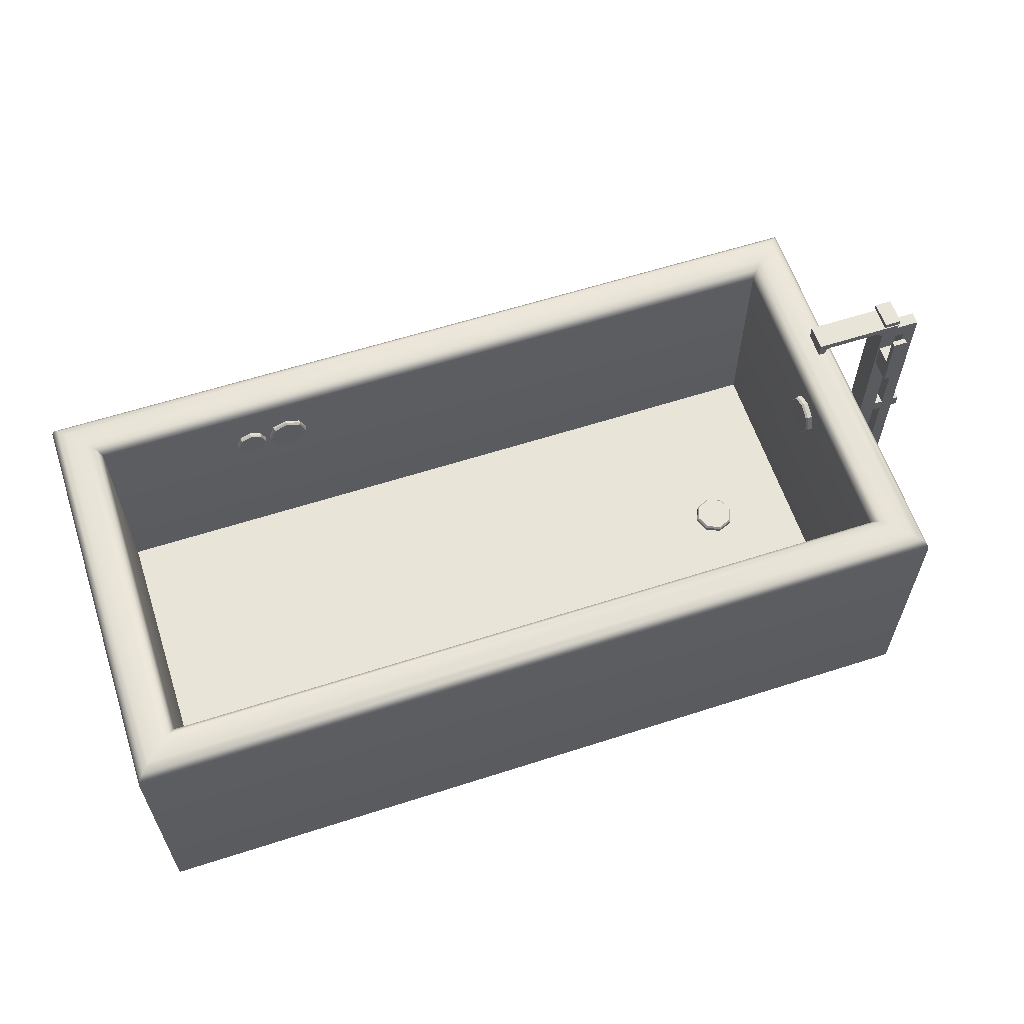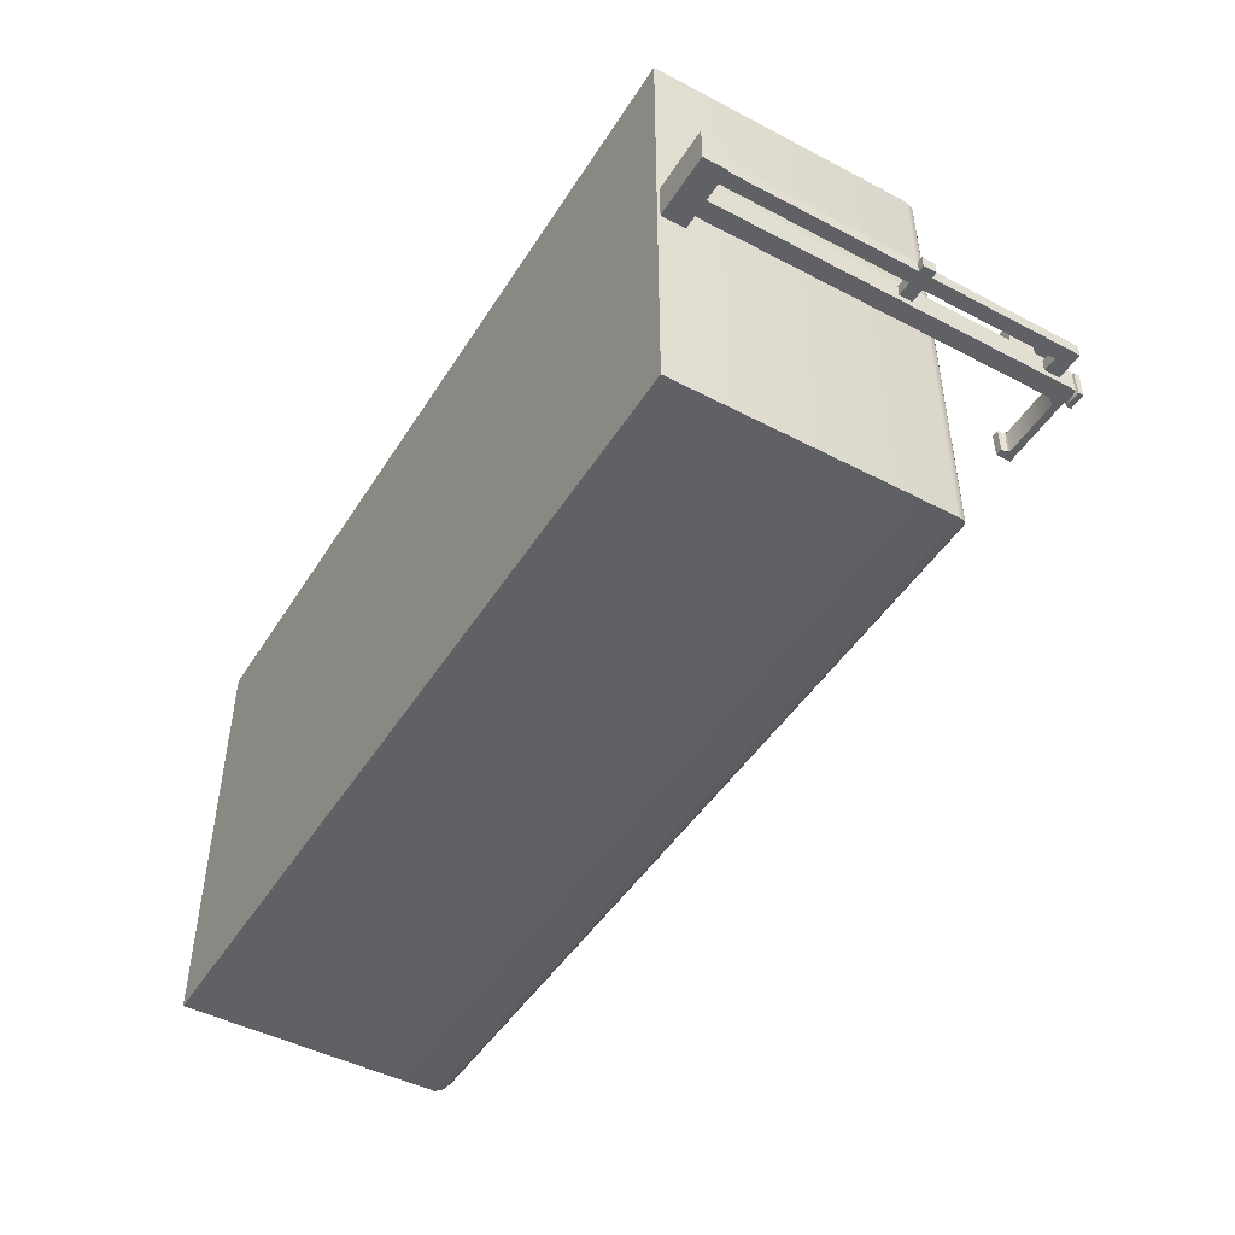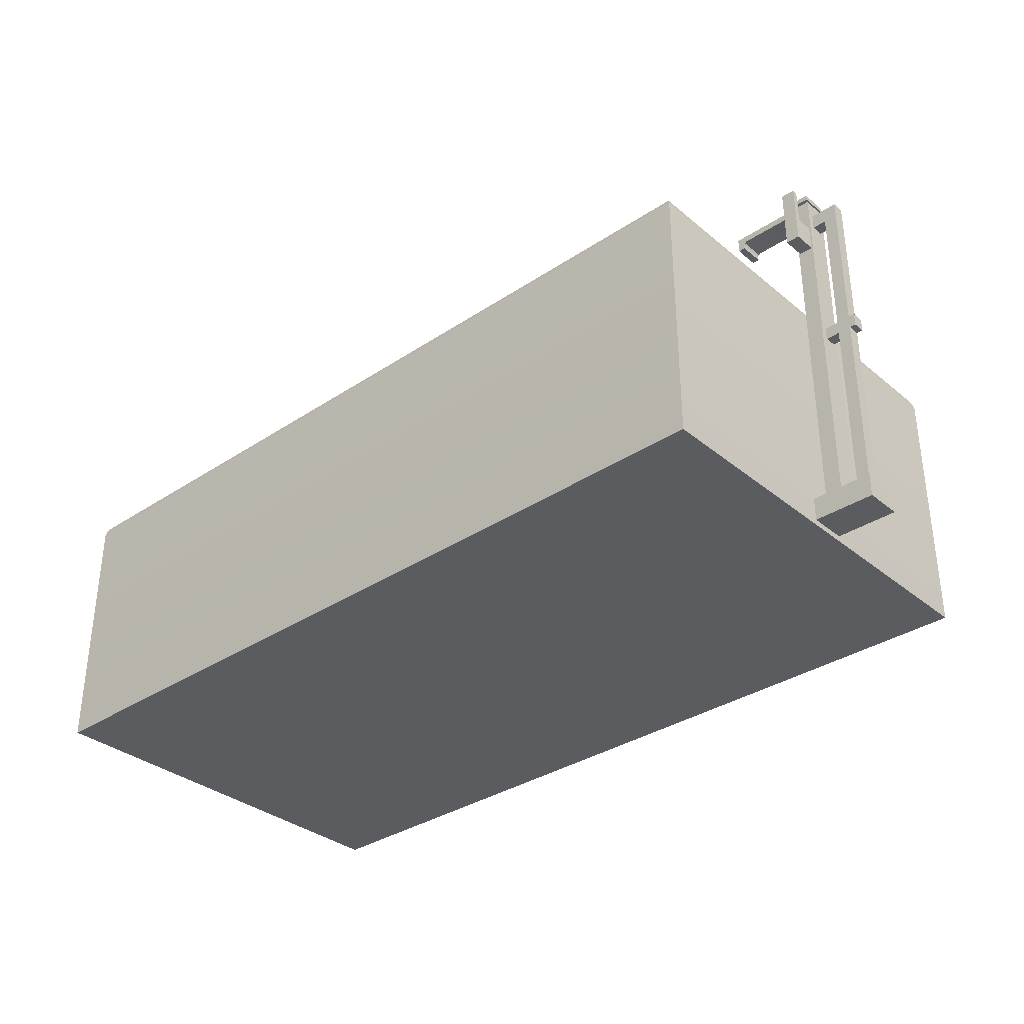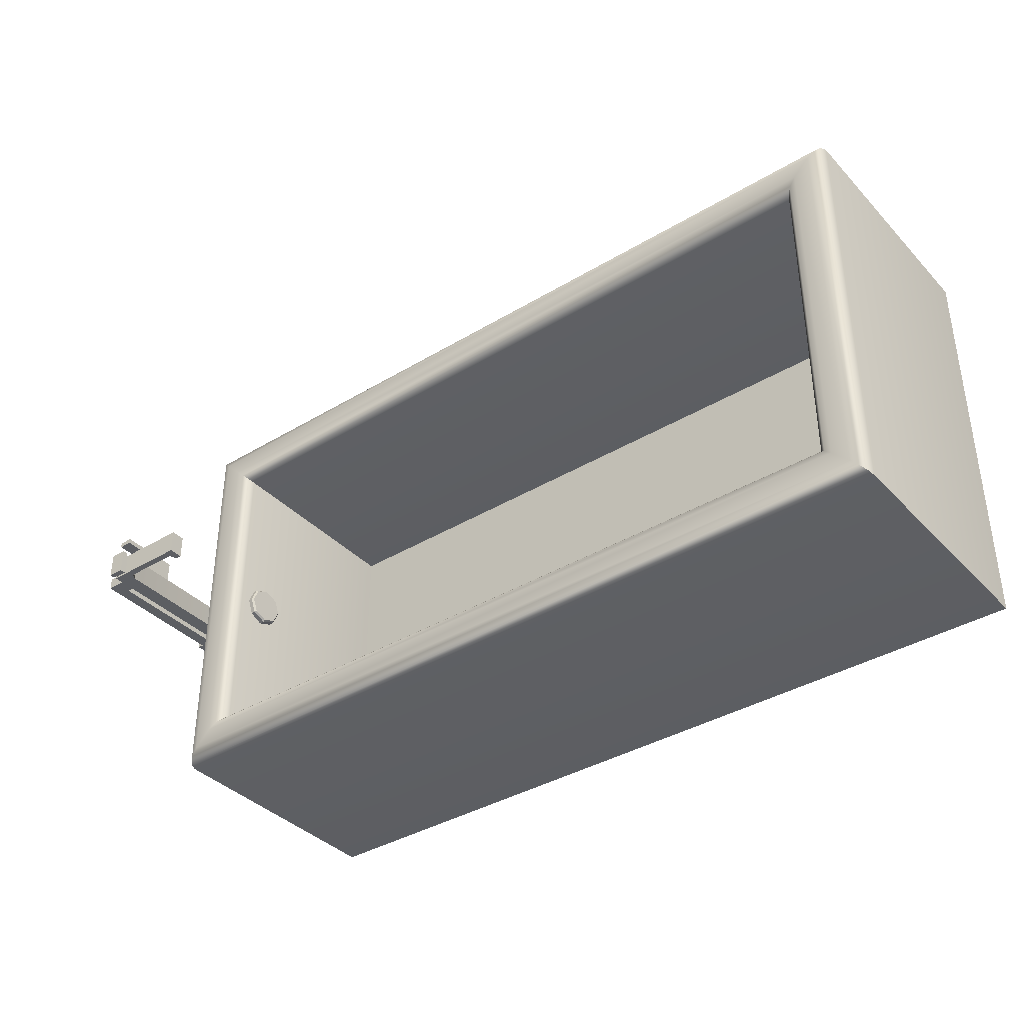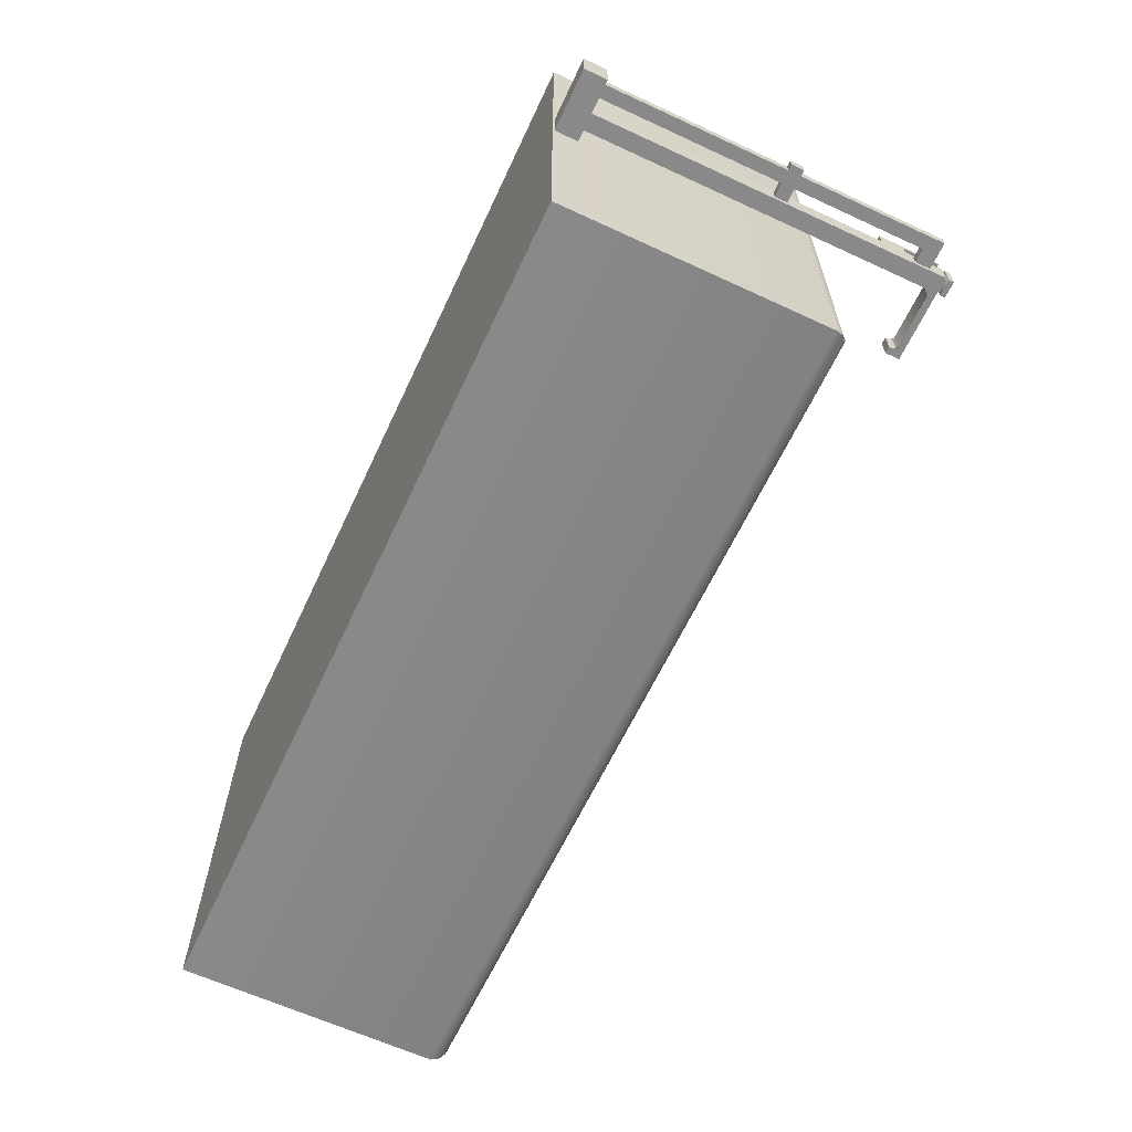
<metadata>
{"format":"obj","ext":"obj","renderer":"f3d","projection":"perspective","resolution":1024,"background":"white","views":[{"elev":60.7,"azim":-18.2,"up":"+Y"},{"elev":-46.9,"azim":59.3,"up":"+Z"},{"elev":-33.9,"azim":42.0,"up":"+Y"},{"elev":-37.7,"azim":-142.4,"up":"+Z"},{"elev":-63.2,"azim":64.9,"up":"+Z"}]}
</metadata>
<code>
g bathtub.008_Cube.035
v -6.287 -2.23 2.448
v -6.287 -2.23 -1.76
v 2.056 -2.23 2.448
v 2.056 -2.23 -1.76
v -5.827 -1.784 1.989
v -5.827 -1.784 -1.3
v 1.596 -1.784 -1.3
v 1.596 -1.784 1.989
v -5.973 0.4901 2.134
v -5.827 0.3448 1.989
v -5.9 0.4707 2.061
v -5.847 0.4175 2.008
v -5.827 0.3448 -1.3
v -5.973 0.4901 -1.446
v -5.847 0.4175 -1.32
v -5.9 0.4707 -1.373
v 1.596 0.3448 1.989
v 1.742 0.4901 2.134
v 1.616 0.4175 2.008
v 1.669 0.4707 2.061
v 1.596 0.3448 -1.3
v 1.742 0.4901 -1.446
v 1.616 0.4175 -1.32
v 1.669 0.4707 -1.373
v -6.287 0.3448 2.448
v -6.142 0.4901 2.303
v -6.268 0.4175 2.429
v -6.214 0.4707 2.376
v -6.142 0.4901 -1.615
v -6.287 0.3448 -1.76
v -6.214 0.4707 -1.687
v -6.268 0.4175 -1.741
v 1.911 0.4901 -1.615
v 2.056 0.3448 -1.76
v 1.983 0.4707 -1.687
v 2.037 0.4175 -1.741
v 1.911 0.4901 2.303
v 2.056 0.3448 2.448
v 1.983 0.4707 2.376
v 2.037 0.4175 2.429
v 2.197 -2.002 0.2327
v 2.362 -2.002 0.2327
v 2.362 1.487 0.2327
v 2.197 -2.002 0.4783
v 2.362 -2.002 0.4783
v 2.362 1.487 0.4783
v 2.215 1.555 0.2502
v 2.345 1.555 0.2502
v 2.215 1.555 0.4608
v 2.345 1.555 0.4608
v 1.563 1.555 0.4783
v 1.563 1.555 0.2327
v 2.197 1.429 0.2327
v 2.14 1.487 0.2327
v 2.197 1.545 0.2327
v 2.255 1.487 0.2327
v 2.19 1.458 0.2327
v 2.168 1.479 0.2327
v 2.14 1.487 0.4783
v 2.197 1.429 0.4783
v 2.255 1.487 0.4783
v 2.197 1.545 0.4783
v 2.168 1.479 0.4783
v 2.19 1.458 0.4783
v 2.197 1.555 0.2327
v 2.362 1.555 0.2327
v 2.197 1.555 0.4783
v 2.362 1.555 0.4783
v 2.215 1.578 0.2502
v 2.345 1.578 0.2502
v 2.215 1.578 0.4608
v 2.345 1.578 0.4608
v 2.199 1.587 0.2239
v 2.361 1.587 0.2239
v 2.199 1.587 0.4871
v 2.361 1.587 0.4871
v 2.199 1.639 0.2239
v 2.361 1.639 0.2239
v 2.199 1.639 0.4871
v 2.361 1.639 0.4871
v 2.197 -2.232 0.2327
v 2.362 -2.232 0.2327
v 2.197 -2.232 0.4783
v 2.362 -2.232 0.4783
v 2.103 -2.002 0.1712
v 2.498 -2.002 0.2951
v 2.103 -2.002 0.5398
v 2.498 -2.002 0.4159
v 2.103 -2.232 0.1712
v 2.424 -2.232 0.1712
v 2.103 -2.232 0.5398
v 2.424 -2.232 0.5398
v 1.494 1.487 0.4783
v 1.494 1.487 0.2327
v 1.494 1.555 0.4783
v 1.494 1.555 0.2327
v 1.563 1.411 0.4783
v 1.563 1.411 0.2327
v 1.494 1.411 0.4783
v 1.494 1.411 0.2327
v 1.563 1.457 0.4783
v 1.593 1.487 0.4783
v 1.563 1.517 0.4783
v 1.533 1.487 0.4783
v 1.572 1.478 0.4783
v 1.593 1.487 0.2327
v 1.563 1.457 0.2327
v 1.533 1.487 0.2327
v 1.563 1.517 0.2327
v 1.572 1.478 0.2327
v 2.346 1.2 0.6547
v 2.346 1.2 0.7066
v 2.346 1.564 0.6547
v 2.346 1.564 0.7066
v 2.211 1.2 0.7066
v 2.211 1.2 0.6547
v 2.211 1.564 0.6547
v 2.211 1.564 0.7066
v 2.346 0.9466 0.7066
v 2.346 0.9466 0.6547
v 2.211 0.9466 0.7066
v 2.211 0.9466 0.6547
v 2.211 1.2 0.3735
v 2.346 1.2 0.3735
v 2.211 0.9466 0.3735
v 2.346 0.9466 0.3735
v 2.627 -2.002 0.4159
v 2.627 -2.002 0.2951
v 2.701 -2.232 0.5398
v 2.701 -2.232 0.1712
v 2.424 -2.002 0.5398
v 2.424 -2.002 0.1712
v 2.701 -2.002 0.5398
v 2.701 -2.002 0.1712
v 2.498 -0.1873 0.4159
v 2.498 -0.1873 0.2951
v 2.627 -0.1873 0.4159
v 2.627 -0.1873 0.2951
v 2.498 -0.05961 0.4159
v 2.498 -0.05961 0.2951
v 2.627 -0.05961 0.4159
v 2.627 -0.05961 0.2951
v 2.498 1.251 0.4159
v 2.498 1.251 0.2951
v 2.627 1.251 0.4159
v 2.627 1.251 0.2951
v 2.498 1.403 0.4159
v 2.498 1.403 0.2951
v 2.627 1.403 0.4159
v 2.627 1.403 0.2951
v 2.357 1.251 0.4159
v 2.357 1.251 0.2951
v 2.357 1.403 0.4159
v 2.357 1.403 0.2951
v 2.343 -0.1873 0.4159
v 2.343 -0.1873 0.2951
v 2.343 -0.05961 0.4159
v 2.343 -0.05961 0.2951
v 2.687 -0.1873 0.4159
v 2.687 -0.1873 0.2951
v 2.687 -0.05961 0.4159
v 2.687 -0.05961 0.2951
v 1.625 0.02507 0.1343
v 1.631 0.171 0.1948
v 1.634 0.2314 0.3408
v 1.631 0.171 0.4868
v 1.625 0.02507 0.5473
v 1.619 -0.1208 0.4868
v 1.616 -0.1812 0.3408
v 1.619 -0.1208 0.1948
v 1.562 0.02778 0.1343
v 1.569 0.1737 0.1948
v 1.571 0.2341 0.3408
v 1.569 0.1737 0.4868
v 1.562 0.02778 0.5473
v 1.556 -0.1181 0.4868
v 1.553 -0.1785 0.3408
v 1.556 -0.1181 0.1948
v 1.528 0.1644 0.2058
v 1.549 0.1745 0.1948
v 1.543 0.02863 0.1343
v 1.522 0.02951 0.1499
v 1.531 0.2202 0.3408
v 1.552 0.2349 0.3408
v 1.528 0.1644 0.4758
v 1.549 0.1745 0.4868
v 1.522 0.02951 0.5317
v 1.543 0.02863 0.5473
v 1.517 -0.1054 0.4758
v 1.536 -0.1173 0.4868
v 1.514 -0.1612 0.3408
v 1.534 -0.1777 0.3408
v 1.517 -0.1054 0.2058
v 1.536 -0.1173 0.1948
v 0.6987 -1.821 0.1367
v 0.8447 -1.821 0.1972
v 0.9052 -1.821 0.3432
v 0.8447 -1.821 0.4892
v 0.6987 -1.821 0.5497
v 0.5527 -1.821 0.4892
v 0.4922 -1.821 0.3432
v 0.5527 -1.821 0.1972
v 0.6987 -1.758 0.1367
v 0.8447 -1.758 0.1972
v 0.9052 -1.758 0.3432
v 0.8447 -1.758 0.4892
v 0.6987 -1.758 0.5497
v 0.5527 -1.758 0.4892
v 0.4922 -1.758 0.3432
v 0.5527 -1.758 0.1972
v 0.8337 -1.718 0.2082
v 0.8447 -1.738 0.1972
v 0.6987 -1.738 0.1367
v 0.6987 -1.718 0.1523
v 0.8896 -1.718 0.3432
v 0.9052 -1.738 0.3432
v 0.8337 -1.718 0.4782
v 0.8447 -1.738 0.4892
v 0.6987 -1.718 0.5341
v 0.6987 -1.738 0.5497
v 0.5637 -1.718 0.4782
v 0.5527 -1.738 0.4892
v 0.5078 -1.718 0.3432
v 0.4922 -1.738 0.3432
v 0.5637 -1.718 0.2082
v 0.5527 -1.738 0.1972
v -4.059 -0.1118 -1.359
v -3.998 0.03418 -1.359
v -3.852 0.09466 -1.359
v -3.706 0.03418 -1.359
v -3.646 -0.1118 -1.359
v -3.706 -0.2579 -1.359
v -3.852 -0.3183 -1.359
v -3.998 -0.2579 -1.359
v -4.059 -0.1118 -1.296
v -3.998 0.03418 -1.296
v -3.852 0.09466 -1.296
v -3.706 0.03418 -1.296
v -3.646 -0.1118 -1.296
v -3.706 -0.2579 -1.296
v -3.852 -0.3183 -1.296
v -3.998 -0.2579 -1.296
v -3.987 0.02315 -1.256
v -3.998 0.03418 -1.276
v -4.059 -0.1118 -1.276
v -4.043 -0.1118 -1.256
v -3.852 0.07907 -1.256
v -3.852 0.09466 -1.276
v -3.717 0.02315 -1.256
v -3.706 0.03418 -1.276
v -3.661 -0.1118 -1.256
v -3.646 -0.1118 -1.276
v -3.717 -0.2468 -1.256
v -3.706 -0.2579 -1.276
v -3.852 -0.3028 -1.256
v -3.852 -0.3183 -1.276
v -3.987 -0.2468 -1.256
v -3.998 -0.2579 -1.276
v -4.419 -0.1118 -1.359
v -4.373 -0.000875 -1.359
v -4.262 0.04509 -1.359
v -4.151 -0.000875 -1.359
v -4.105 -0.1118 -1.359
v -4.151 -0.2228 -1.359
v -4.262 -0.2688 -1.359
v -4.373 -0.2228 -1.359
v -4.419 -0.1118 -1.296
v -4.373 -0.000875 -1.296
v -4.262 0.04509 -1.296
v -4.151 -0.000875 -1.296
v -4.105 -0.1118 -1.296
v -4.151 -0.2228 -1.296
v -4.262 -0.2688 -1.296
v -4.373 -0.2228 -1.296
v -4.364 -0.009254 -1.256
v -4.373 -0.000875 -1.276
v -4.419 -0.1118 -1.276
v -4.407 -0.1118 -1.256
v -4.262 0.03324 -1.256
v -4.262 0.04509 -1.276
v -4.159 -0.009254 -1.256
v -4.151 -0.000875 -1.276
v -4.117 -0.1118 -1.256
v -4.105 -0.1118 -1.276
v -4.159 -0.2144 -1.256
v -4.151 -0.2228 -1.276
v -4.262 -0.2569 -1.256
v -4.262 -0.2688 -1.276
v -4.364 -0.2144 -1.256
v -4.373 -0.2228 -1.276
g bathtub.008_Material
f 2 30 34 4
f 4 34 38 3
f 1 25 30 2
f 2 4 3 1
f 18 9 26 37
f 10 17 8 5
f 17 21 7 8
f 3 38 25 1
f 21 13 6 7
f 7 6 5 8
f 14 22 33 29
f 22 18 37 33
f 9 14 29 26
f 26 29 31 28
f 28 31 32 27
f 27 32 30 25
f 29 33 35 31
f 31 35 36 32
f 32 36 34 30
f 33 37 39 35
f 35 39 40 36
f 36 40 38 34
f 37 26 28 39
f 39 28 27 40
f 40 27 25 38
f 10 13 15 12
f 12 15 16 11
f 11 16 14 9
f 13 21 23 15
f 15 23 24 16
f 16 24 22 14
f 21 17 19 23
f 23 19 20 24
f 24 20 18 22
f 17 10 12 19
f 19 12 11 20
f 20 11 9 18
f 13 10 5 6
f 53 41 44 60
f 101 104 93 99 97
f 42 43 46 45
f 45 44 87 131
f 104 103 51 95 93
f 46 43 66 68
f 48 47 69 70
f 41 53 56 43 42
f 44 45 46 61 60
f 94 108 107 98 100
f 67 65 52 51
f 62 61 46 68 67
f 53 57 58 54 55 56
f 59 63 64 60 61 62
f 59 54 58 63
f 63 58 57 64
f 64 57 53 60
f 43 56 55 65 66
f 47 48 66 65
f 50 49 67 68
f 48 50 68 66
f 49 47 65 67
f 69 71 75 73
f 47 49 71 69
f 49 50 72 71
f 50 48 70 72
f 73 75 79 77
f 71 72 76 75
f 72 70 74 76
f 70 69 73 74
f 78 77 79 80
f 75 76 80 79
f 76 74 78 80
f 74 73 77 78
f 81 82 84 83
f 44 41 85 87
f 83 84 92 91
f 81 83 91 89
f 87 85 89 91
f 131 87 91 92
f 85 132 90 89
f 131 92 129 133
f 84 82 90 92
f 41 42 132 85
f 82 81 89 90
f 42 45 131 132
f 94 93 95 96
f 51 52 96 95
f 59 62 67 51 103 102
f 65 55 54 106 109 52
f 98 97 99 100
f 54 59 102 106
f 93 94 100 99
f 52 109 108 94 96
f 101 105 102 103 104
f 106 110 107 108 109
f 101 107 110 105
f 105 110 106 102
f 107 101 97 98
f 113 114 112 111
f 117 116 115 118
f 116 111 124 123
f 112 114 118 115
f 114 113 117 118
f 113 111 116 117
f 120 119 121 122
f 112 115 121 119
f 115 116 122 121
f 111 112 119 120
f 123 124 126 125
f 111 120 126 124
f 122 116 123 125
f 120 122 125 126
f 134 133 129 130
f 92 90 130 129
f 128 86 136 138
f 90 132 134 130
f 88 86 132 131
f 128 127 133 134
f 127 88 131 133
f 86 128 134 132
f 135 137 141 139
f 127 128 138 137
f 88 127 137 135
f 86 88 135 136
f 139 141 145 143
f 139 140 158 157
f 138 136 140 142
f 138 142 162 160
f 146 144 148 150
f 140 139 143 144
f 142 140 144 146
f 141 142 146 145
f 148 147 149 150
f 145 146 150 149
f 143 145 149 147
f 148 144 152 154
f 152 151 153 154
f 147 148 154 153
f 143 147 153 151
f 144 143 151 152
f 156 155 157 158
f 135 139 157 155
f 136 135 155 156
f 140 136 156 158
f 159 160 162 161
f 142 141 161 162
f 137 138 160 159
f 141 137 159 161
f 170 178 171 163
f 168 176 177 169
f 166 174 175 167
f 164 172 173 165
f 169 177 178 170
f 167 175 176 168
f 165 173 174 166
f 163 171 172 164
f 175 174 186 188
f 173 172 180 184
f 179 182 193 191 189 187 185 183
f 174 173 184 186
f 178 177 192 194
f 176 175 188 190
f 171 178 194 181
f 177 176 190 192
f 180 181 182 179
f 184 180 179 183
f 186 184 183 185
f 188 186 185 187
f 190 188 187 189
f 192 190 189 191
f 194 192 191 193
f 181 194 193 182
f 172 171 181 180
f 202 210 203 195
f 200 208 209 201
f 198 206 207 199
f 196 204 205 197
f 201 209 210 202
f 199 207 208 200
f 197 205 206 198
f 195 203 204 196
f 207 206 218 220
f 205 204 212 216
f 211 214 225 223 221 219 217 215
f 206 205 216 218
f 210 209 224 226
f 208 207 220 222
f 203 210 226 213
f 209 208 222 224
f 212 213 214 211
f 216 212 211 215
f 218 216 215 217
f 220 218 217 219
f 222 220 219 221
f 224 222 221 223
f 226 224 223 225
f 213 226 225 214
f 204 203 213 212
f 234 242 235 227
f 232 240 241 233
f 230 238 239 231
f 228 236 237 229
f 233 241 242 234
f 231 239 240 232
f 229 237 238 230
f 227 235 236 228
f 239 238 250 252
f 237 236 244 248
f 243 246 257 255 253 251 249 247
f 238 237 248 250
f 242 241 256 258
f 240 239 252 254
f 235 242 258 245
f 241 240 254 256
f 244 245 246 243
f 248 244 243 247
f 250 248 247 249
f 252 250 249 251
f 254 252 251 253
f 256 254 253 255
f 258 256 255 257
f 245 258 257 246
f 236 235 245 244
f 266 274 267 259
f 264 272 273 265
f 262 270 271 263
f 260 268 269 261
f 265 273 274 266
f 263 271 272 264
f 261 269 270 262
f 259 267 268 260
f 271 270 282 284
f 269 268 276 280
f 275 278 289 287 285 283 281 279
f 270 269 280 282
f 274 273 288 290
f 272 271 284 286
f 267 274 290 277
f 273 272 286 288
f 276 277 278 275
f 280 276 275 279
f 282 280 279 281
f 284 282 281 283
f 286 284 283 285
f 288 286 285 287
f 290 288 287 289
f 277 290 289 278
f 268 267 277 276

</code>
